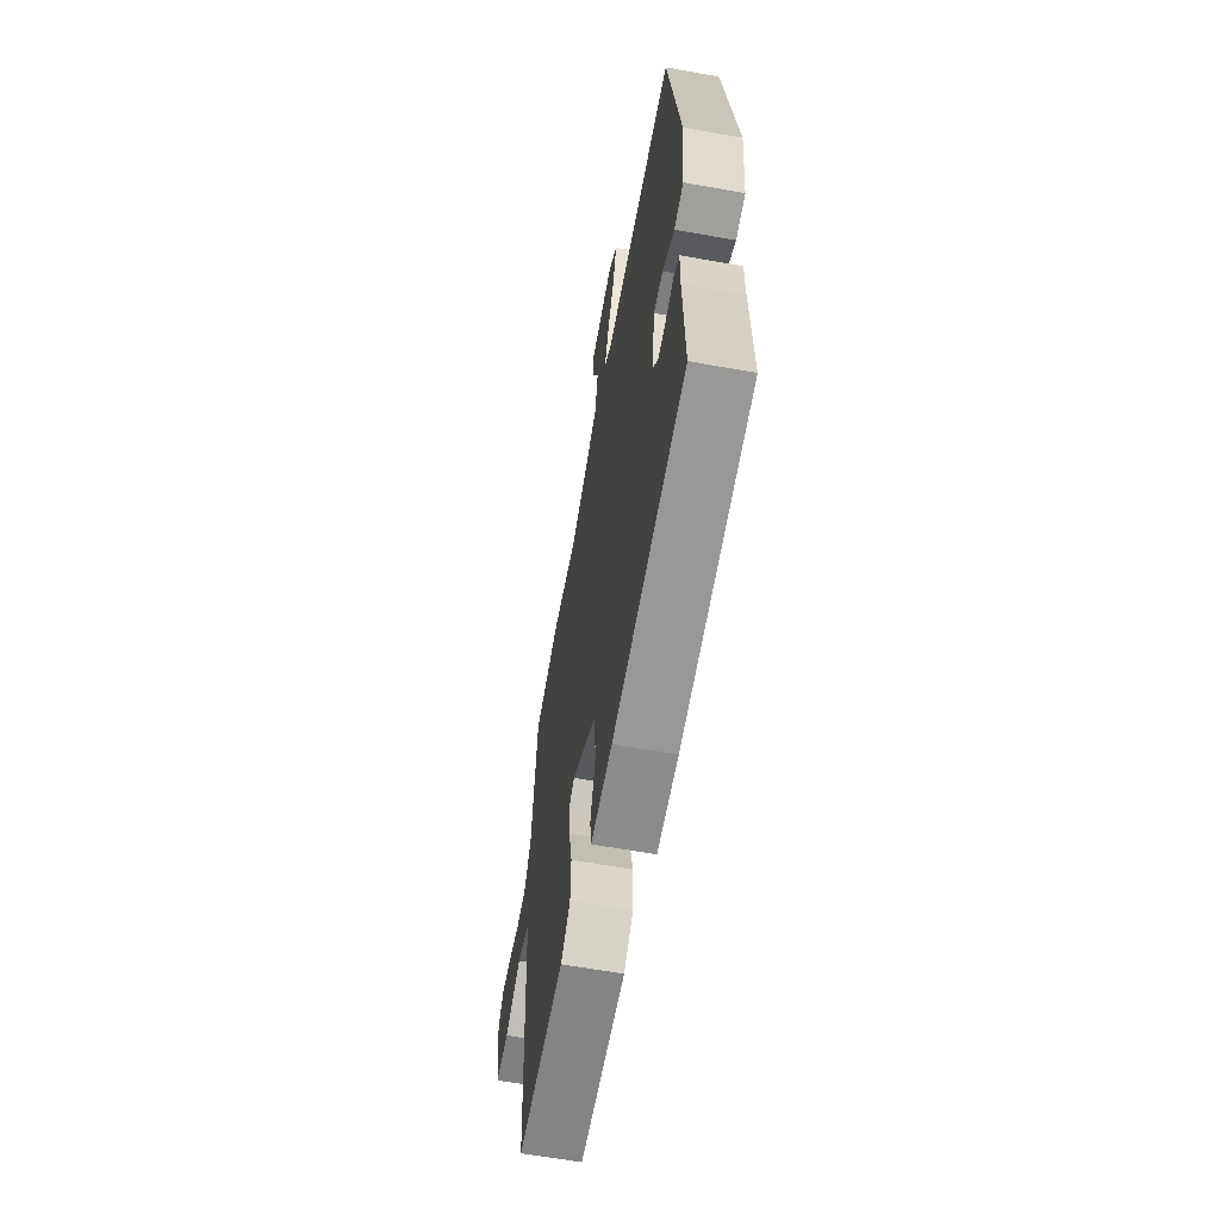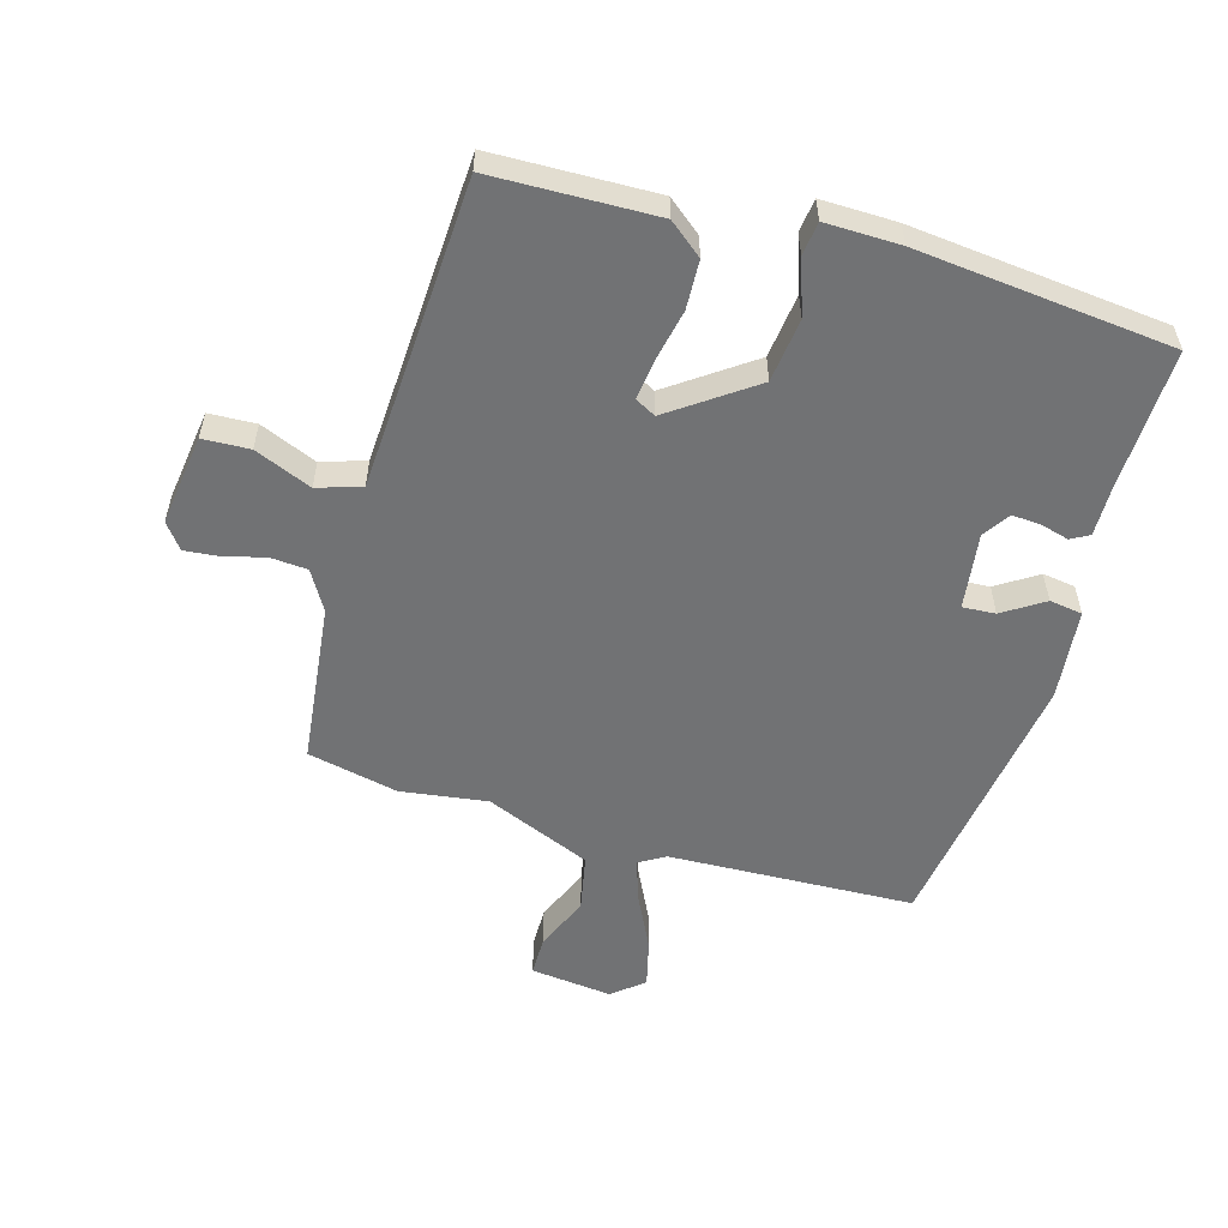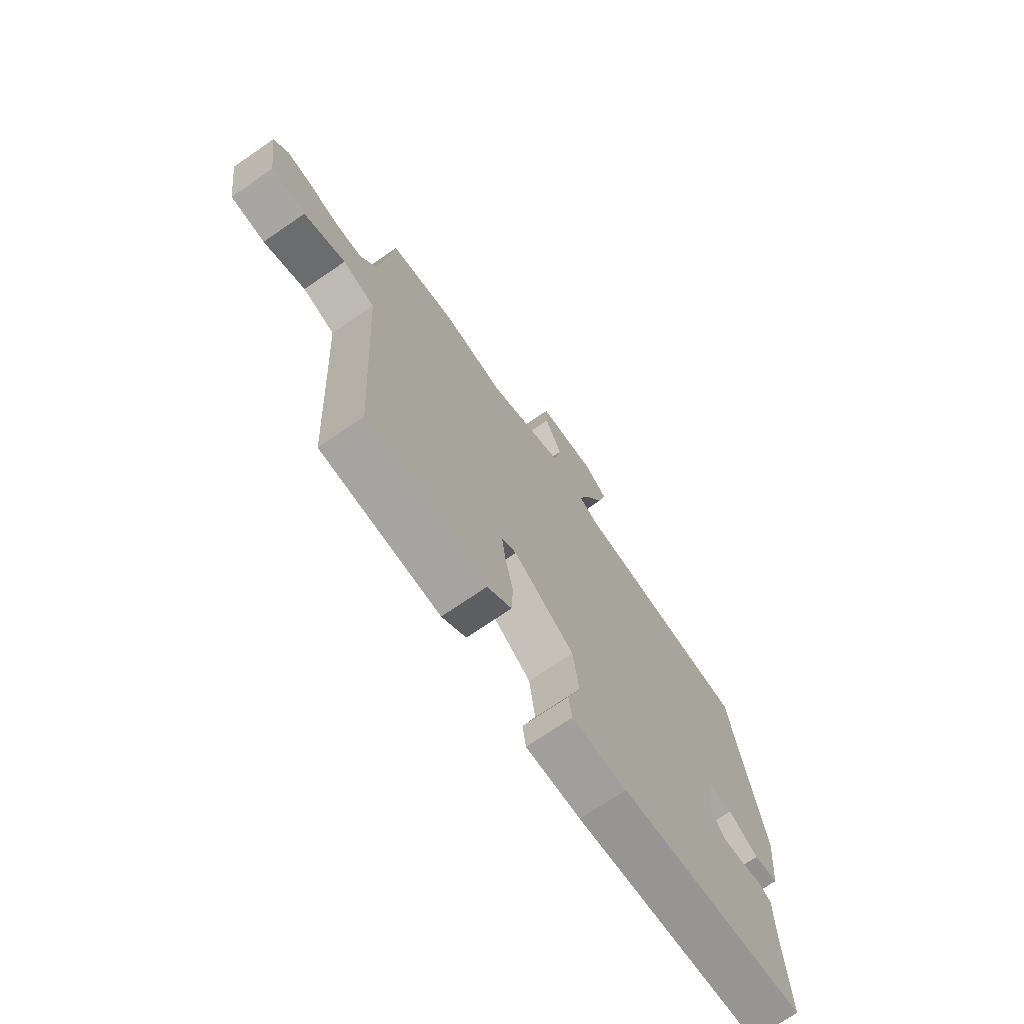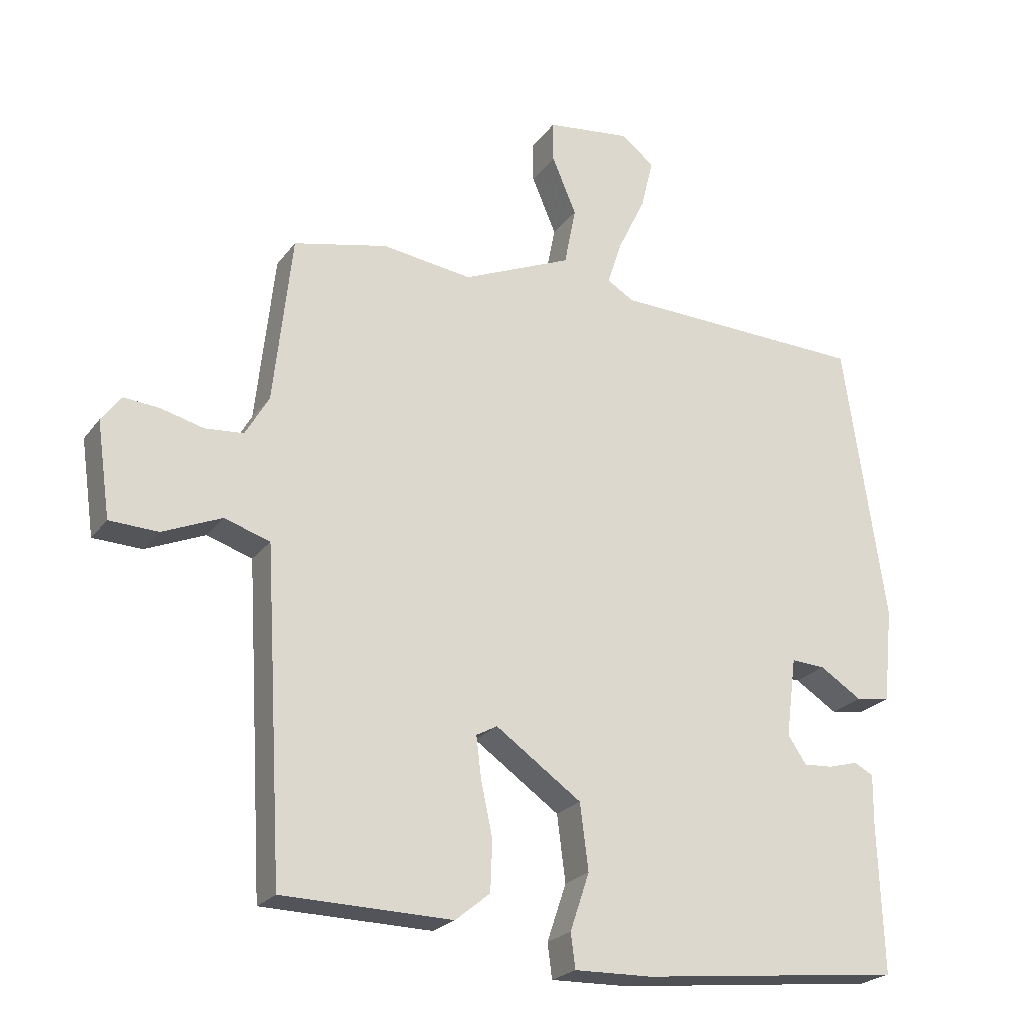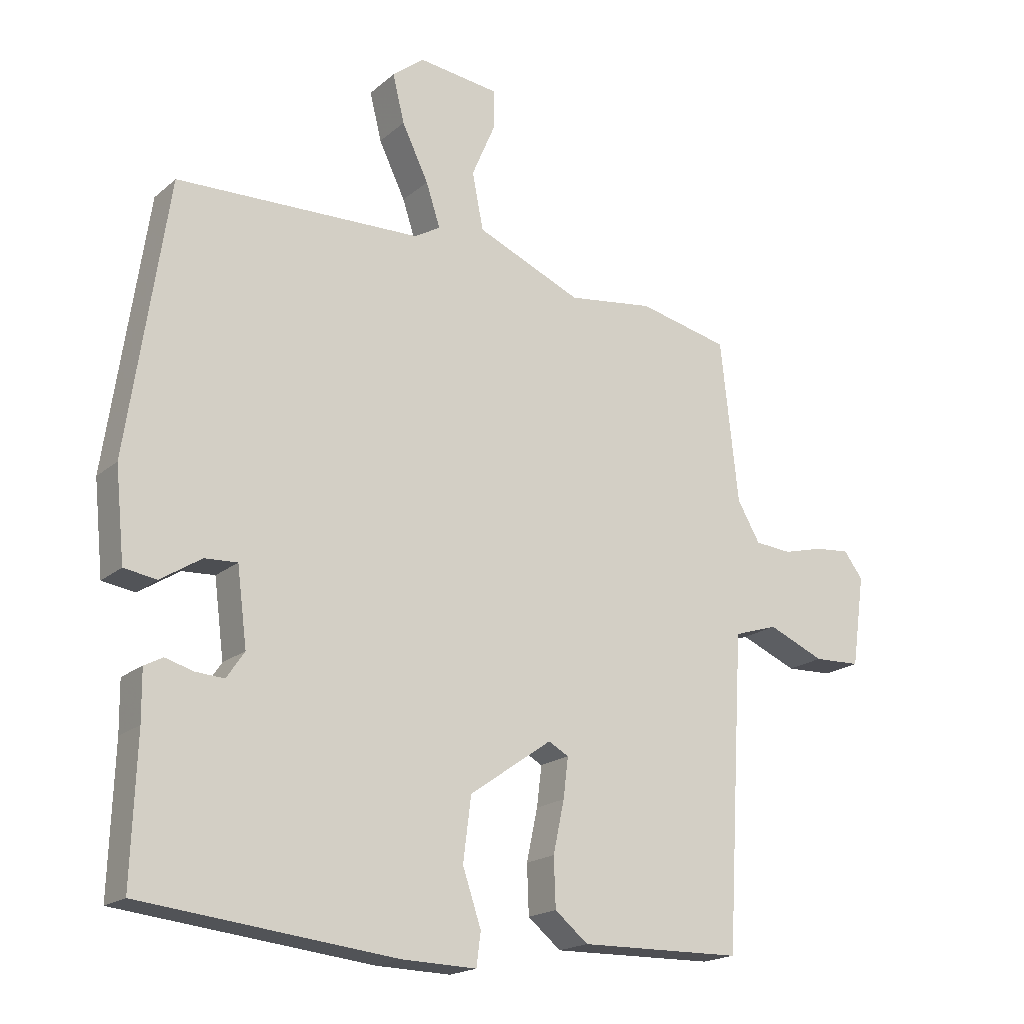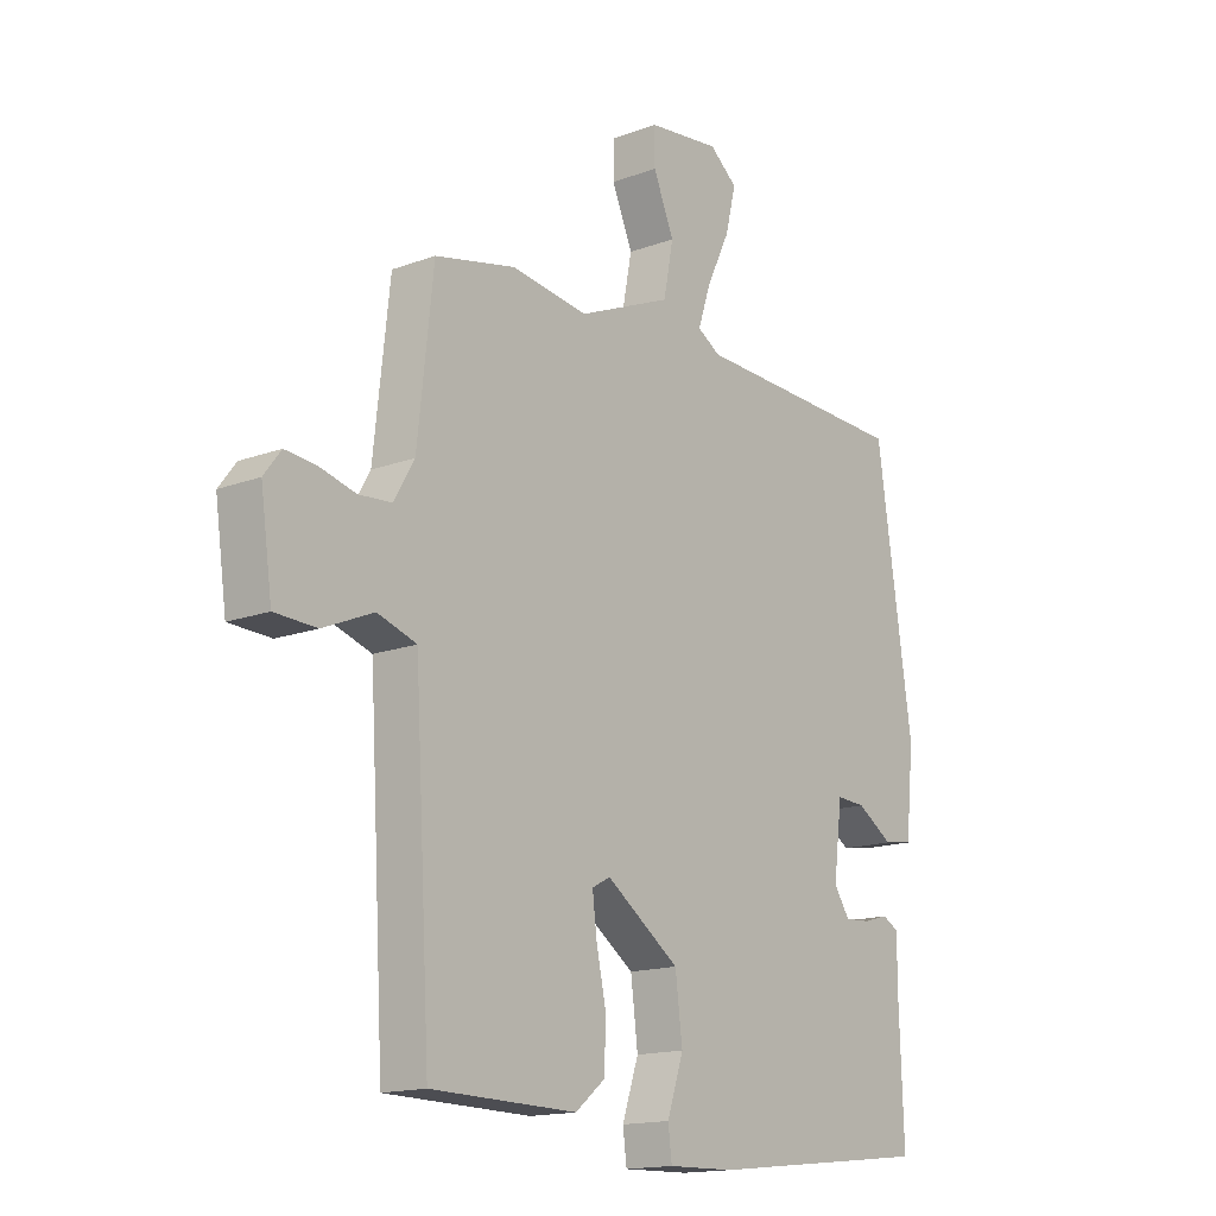
<metadata>
{"format":"obj","ext":"obj","renderer":"f3d","projection":"perspective","resolution":1024,"background":"white","views":[{"elev":-62.5,"azim":-100.3,"up":"+Z"},{"elev":-55.4,"azim":164.2,"up":"+Y"},{"elev":-72.4,"azim":124.4,"up":"+Z"},{"elev":-23.3,"azim":153.0,"up":"+Z"},{"elev":-18.8,"azim":-33.1,"up":"+Z"},{"elev":-15.6,"azim":128.0,"up":"+Z"}]}
</metadata>
<code>
v -0.468 0.07 0.53
v -0.07 0.07 0.543
v -0.028 0.07 0.568
v -0.051 0.07 0.638
v -0.094 0.07 0.727
v -0.113 0.07 0.805
v -0.062 0.07 0.846
v 0.07 0.07 0.83
v 0.07 0.07 0.766
v 0.032 0.07 0.677
v 0.05 0.07 0.585
v 0.221 0.07 0.512
v 0.361 0.07 0.531
v 0.508 0.07 0.498
v 0.537 0.07 0.235
v 0.574 0.07 0.171
v 0.634 0.07 0.166
v 0.7 0.07 0.183
v 0.756 0.07 0.188
v 0.787 0.07 0.147
v 0.766 0.07 -0.001
v 0.69 0.07 -0.004
v 0.598 0.07 0.035
v 0.527 0.07 0.012
v 0.516 0.07 -0.175
v 0.498 0.07 -0.492
v 0.233 0.07 -0.497
v 0.179 0.07 -0.453
v 0.176 0.07 -0.374
v 0.194 0.07 -0.29
v 0.202 0.07 -0.225
v 0.169 0.07 -0.207
v 0.035 0.07 -0.301
v 0.022 0.07 -0.404
v 0.052 0.07 -0.493
v 0.045 0.07 -0.547
v -0.076 0.07 -0.544
v -0.488 0.07 -0.499
v -0.48 0.07 -0.27
v -0.481 0.07 -0.189
v -0.451 0.07 -0.173
v -0.405 0.07 -0.186
v -0.359 0.07 -0.189
v -0.33 0.07 -0.146
v -0.346 0.07 -0.022
v -0.399 0.07 -0.025
v -0.465 0.07 -0.067
v -0.518 0.07 -0.059
v -0.533 0.07 0.089
v -0.468 0 0.53
v -0.07 0 0.543
v -0.028 0 0.568
v -0.051 0 0.638
v -0.094 0 0.727
v -0.113 0 0.805
v -0.062 0 0.846
v 0.07 0 0.83
v 0.07 0 0.766
v 0.032 0 0.677
v 0.05 0 0.585
v 0.221 0 0.512
v 0.361 0 0.531
v 0.508 0 0.498
v 0.537 0 0.235
v 0.574 0 0.171
v 0.634 0 0.166
v 0.7 0 0.183
v 0.756 0 0.188
v 0.787 0 0.147
v 0.766 0 -0.001
v 0.69 0 -0.004
v 0.598 0 0.035
v 0.527 0 0.012
v 0.516 0 -0.175
v 0.498 0 -0.492
v 0.233 0 -0.497
v 0.179 0 -0.453
v 0.176 0 -0.374
v 0.194 0 -0.29
v 0.202 0 -0.225
v 0.169 0 -0.207
v 0.035 0 -0.301
v 0.022 0 -0.404
v 0.052 0 -0.493
v 0.045 0 -0.547
v -0.076 0 -0.544
v -0.488 0 -0.499
v -0.48 0 -0.27
v -0.481 0 -0.189
v -0.451 0 -0.173
v -0.405 0 -0.186
v -0.359 0 -0.189
v -0.33 0 -0.146
v -0.346 0 -0.022
v -0.399 0 -0.025
v -0.465 0 -0.067
v -0.518 0 -0.059
v -0.533 0 0.089
f 46 47 48 49
f 45 46 49 1
f 39 40 41 42
f 39 42 43
f 38 39 43
f 37 38 43 44
f 34 35 36 37
f 33 34 37 44
f 27 28 29 30
f 25 26 27 30
f 24 25 30 31
f 20 21 22 23
f 20 23 24
f 17 18 19 20
f 16 17 20 24
f 15 16 24 31
f 12 13 14 15
f 11 12 15 31
f 7 8 9 10
f 4 5 6 7
f 3 4 7 10
f 45 1 2
f 45 2 3
f 32 33 44 45
f 32 45 3 10
f 10 11 31 32
f 98 97 96 95
f 50 98 95 94
f 91 90 89 88
f 92 91 88
f 92 88 87
f 93 92 87 86
f 86 85 84 83
f 93 86 83 82
f 79 78 77 76
f 79 76 75 74
f 80 79 74 73
f 72 71 70 69
f 73 72 69
f 69 68 67 66
f 73 69 66 65
f 80 73 65 64
f 64 63 62 61
f 80 64 61 60
f 59 58 57 56
f 56 55 54 53
f 59 56 53 52
f 51 50 94
f 52 51 94
f 94 93 82 81
f 59 52 94 81
f 81 80 60 59
f 1 50 51 2
f 2 51 52 3
f 3 52 53 4
f 4 53 54 5
f 5 54 55 6
f 6 55 56 7
f 7 56 57 8
f 8 57 58 9
f 9 58 59 10
f 10 59 60 11
f 11 60 61 12
f 12 61 62 13
f 13 62 63 14
f 14 63 64 15
f 15 64 65 16
f 16 65 66 17
f 17 66 67 18
f 18 67 68 19
f 19 68 69 20
f 20 69 70 21
f 21 70 71 22
f 22 71 72 23
f 23 72 73 24
f 24 73 74 25
f 25 74 75 26
f 26 75 76 27
f 27 76 77 28
f 28 77 78 29
f 29 78 79 30
f 30 79 80 31
f 31 80 81 32
f 32 81 82 33
f 33 82 83 34
f 34 83 84 35
f 35 84 85 36
f 36 85 86 37
f 37 86 87 38
f 38 87 88 39
f 39 88 89 40
f 40 89 90 41
f 41 90 91 42
f 42 91 92 43
f 43 92 93 44
f 44 93 94 45
f 45 94 95 46
f 46 95 96 47
f 47 96 97 48
f 48 97 98 49
f 49 98 50 1

</code>
